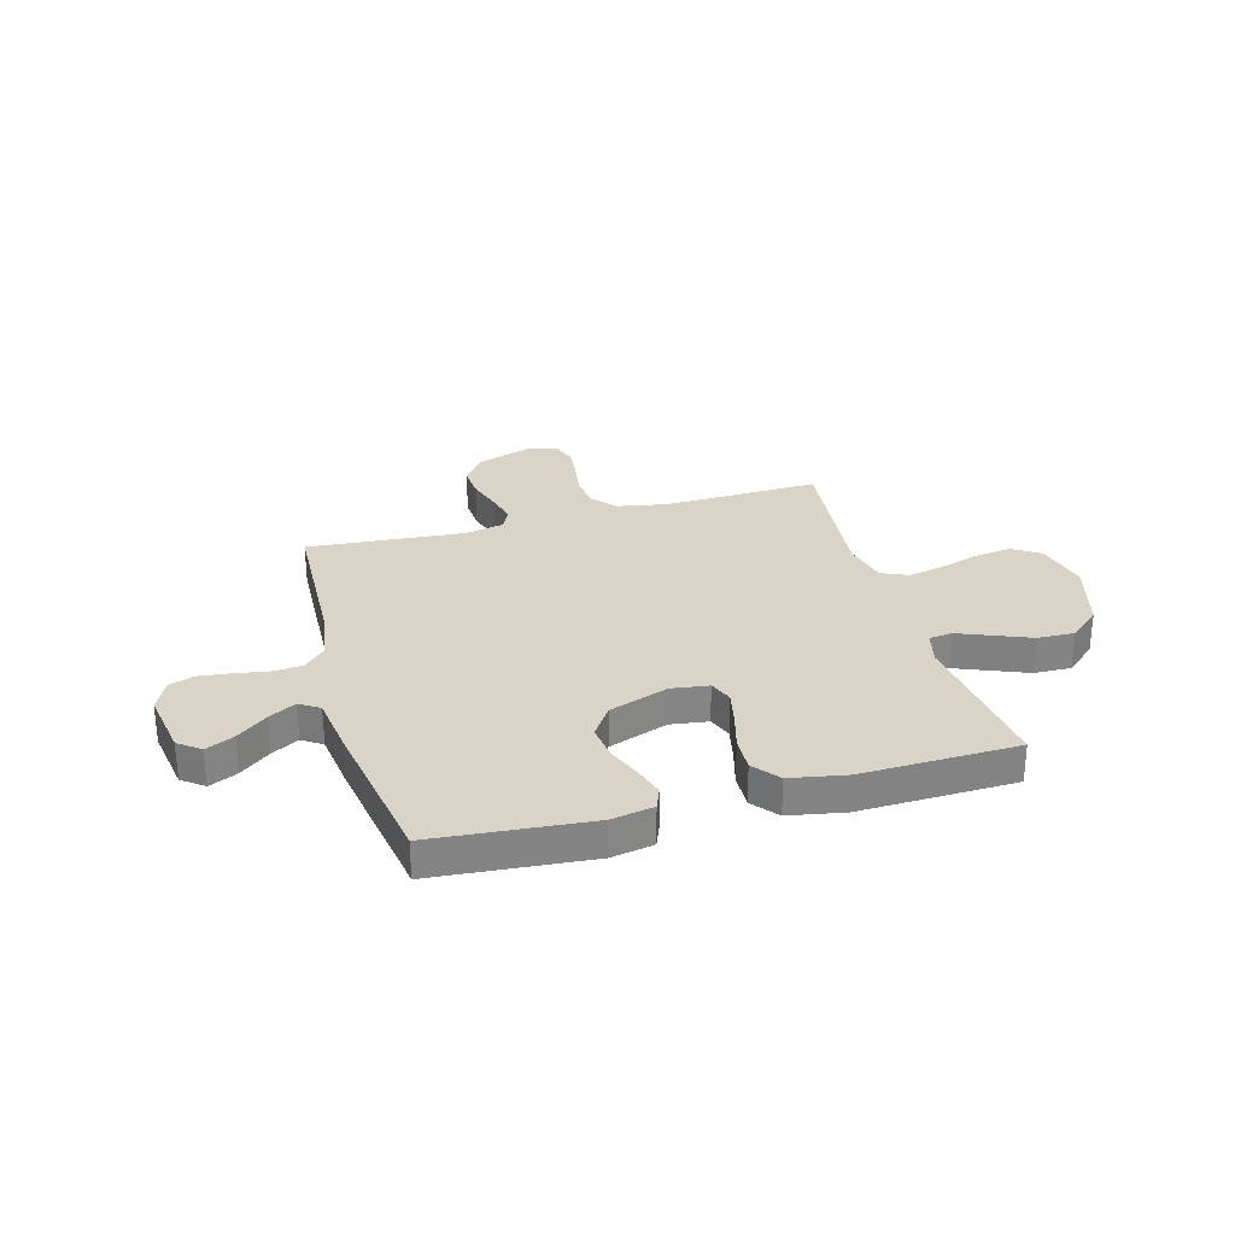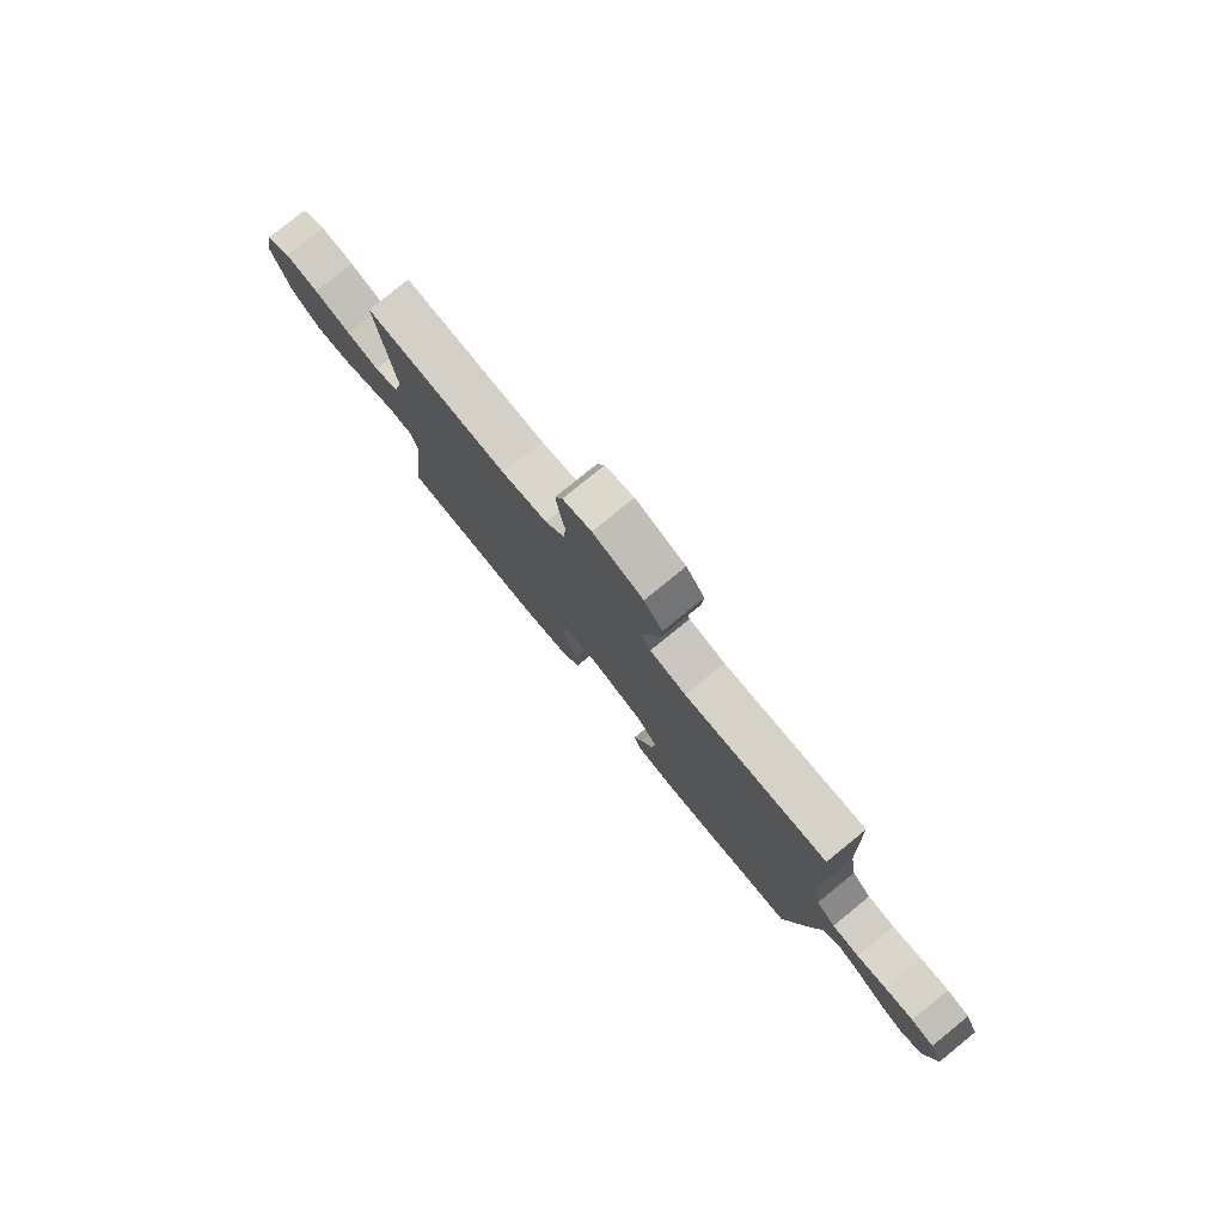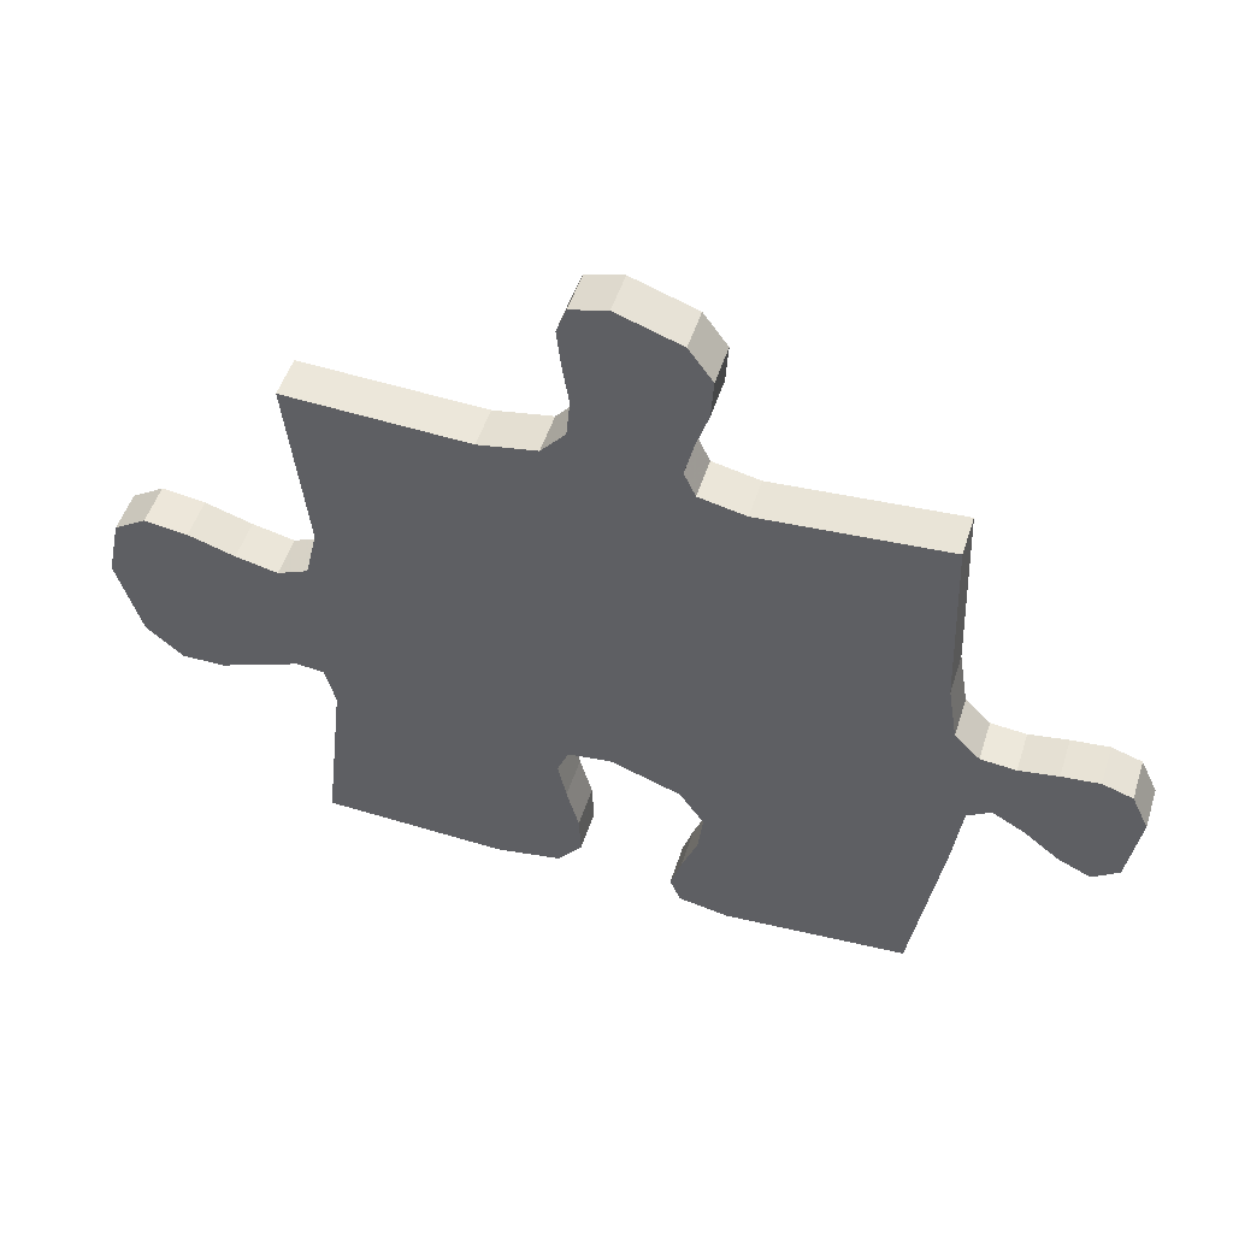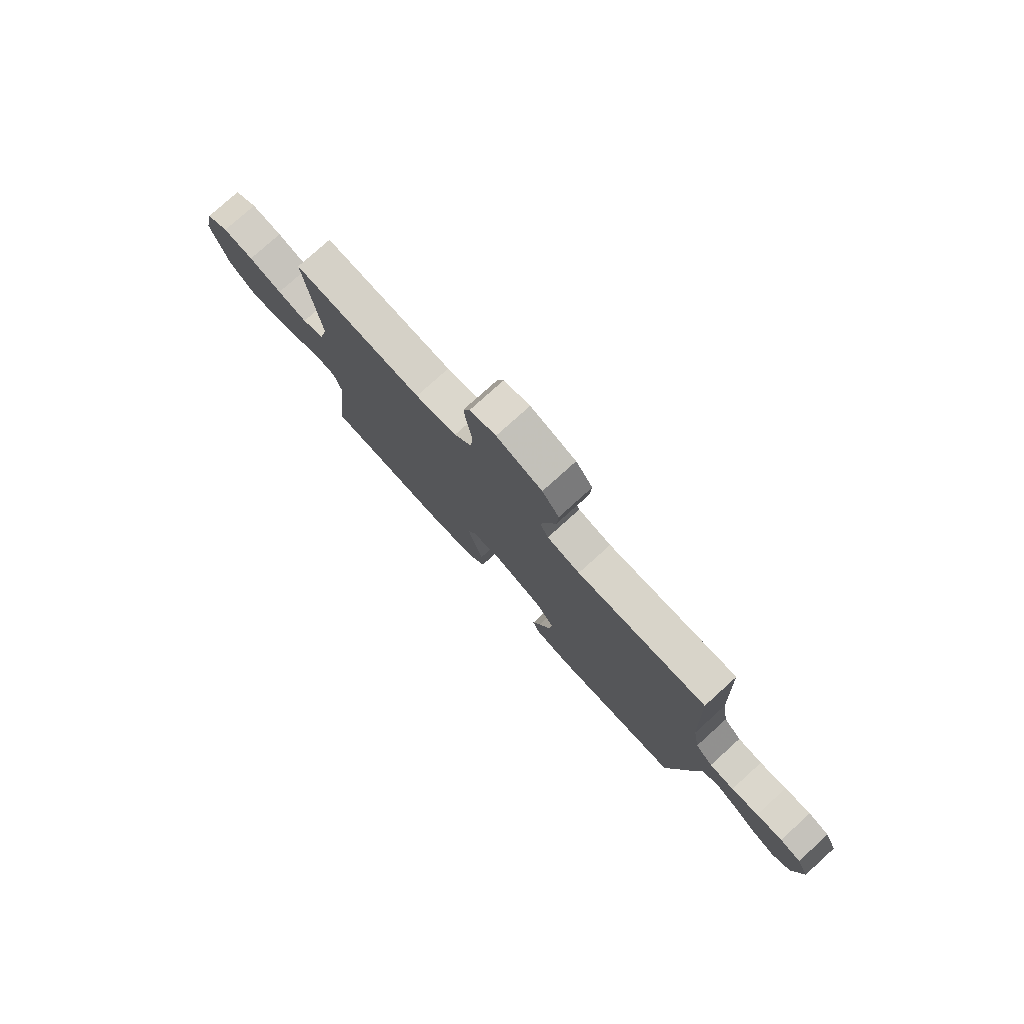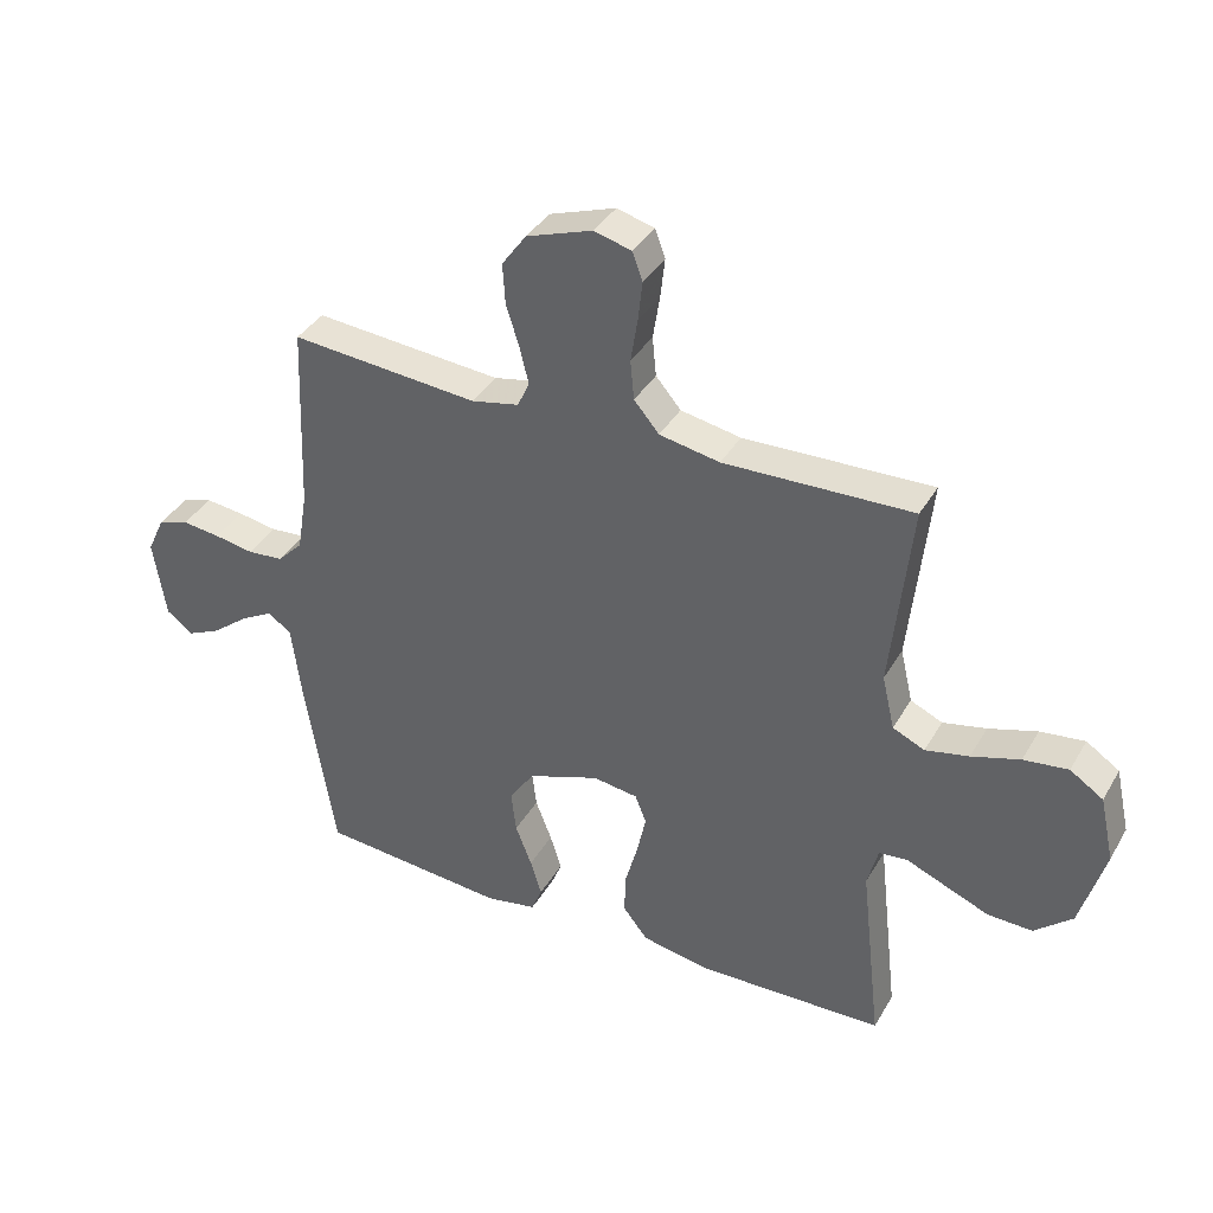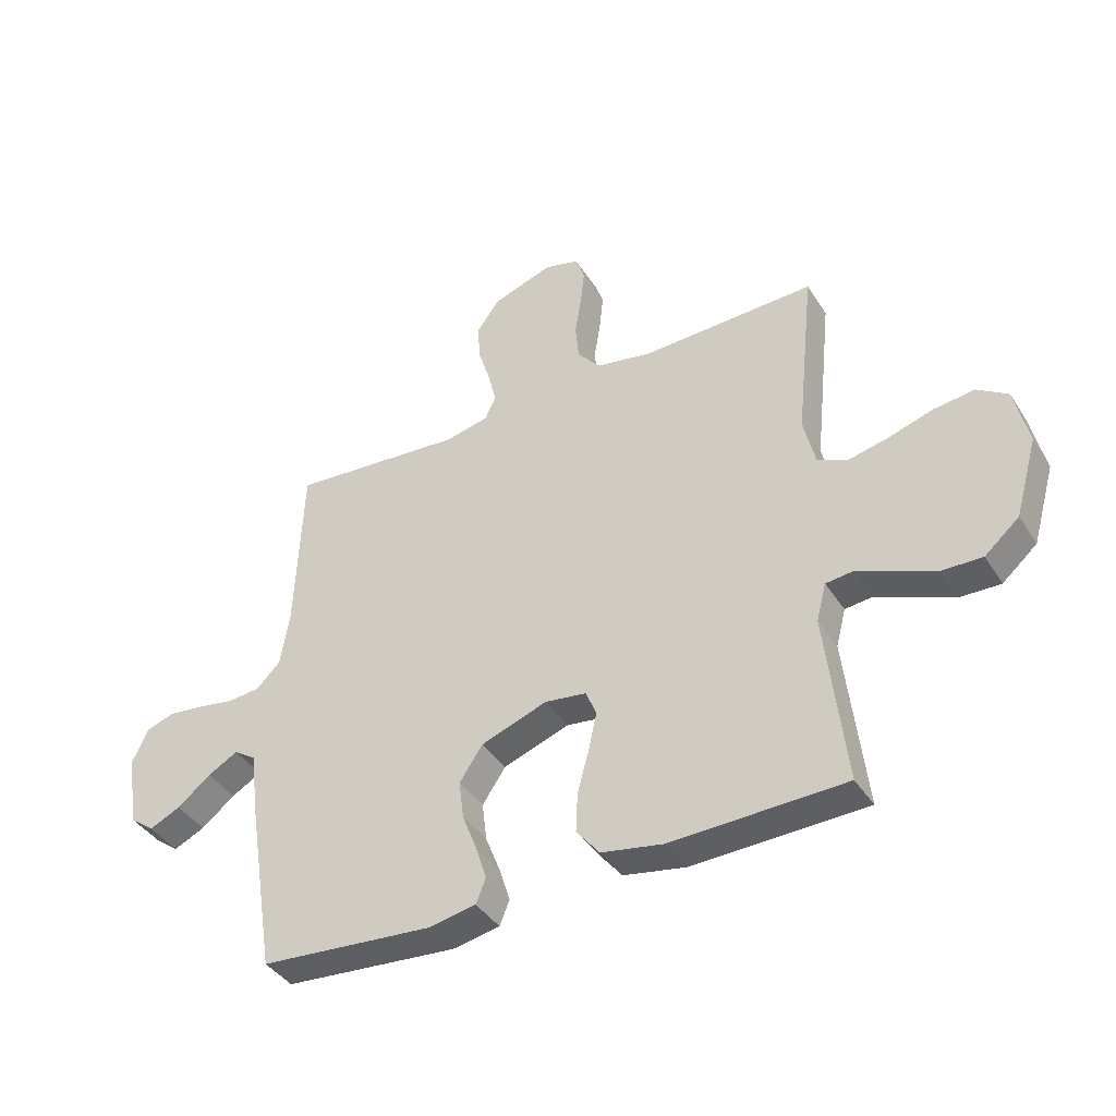
<metadata>
{"format":"obj","ext":"obj","renderer":"f3d","projection":"perspective","resolution":1024,"background":"white","views":[{"elev":28.8,"azim":164.3,"up":"+Y"},{"elev":79.2,"azim":50.9,"up":"+Z"},{"elev":50.6,"azim":17.6,"up":"+Z"},{"elev":77.9,"azim":47.9,"up":"+Z"},{"elev":37.5,"azim":-152.9,"up":"+Z"},{"elev":-40.3,"azim":-150.4,"up":"+Z"}]}
</metadata>
<code>
v 0.5 0.07 -0.5
v 0.2 0.07 -0.526
v 0.119 0.07 -0.511
v 0.102 0.07 -0.469
v 0.12 0.07 -0.411
v 0.146 0.07 -0.344
v 0.154 0.07 -0.277
v 0.114 0.07 -0.218
v 0 0.07 -0.177
v -0.072 0.07 -0.187
v -0.09 0.07 -0.232
v -0.076 0.07 -0.297
v -0.056 0.07 -0.37
v -0.053 0.07 -0.438
v -0.093 0.07 -0.488
v -0.2 0.07 -0.508
v -0.5 0.07 -0.5
v -0.466 0.07 -0.2
v -0.483 0.07 -0.135
v -0.528 0.07 -0.13
v -0.591 0.07 -0.156
v -0.662 0.07 -0.185
v -0.733 0.07 -0.187
v -0.793 0.07 -0.135
v -0.832 0.07 0
v -0.809 0.07 0.104
v -0.756 0.07 0.139
v -0.685 0.07 0.13
v -0.608 0.07 0.106
v -0.539 0.07 0.091
v -0.488 0.07 0.114
v -0.468 0.07 0.2
v -0.5 0.07 0.5
v -0.2 0.07 0.491
v -0.104 0.07 0.509
v -0.064 0.07 0.556
v -0.058 0.07 0.619
v -0.069 0.07 0.688
v -0.076 0.07 0.751
v -0.06 0.07 0.795
v 0 0.07 0.811
v 0.105 0.07 0.775
v 0.144 0.07 0.721
v 0.14 0.07 0.656
v 0.119 0.07 0.59
v 0.105 0.07 0.532
v 0.124 0.07 0.491
v 0.2 0.07 0.475
v 0.5 0.07 0.5
v 0.512 0.07 0.2
v 0.528 0.07 0.104
v 0.569 0.07 0.063
v 0.626 0.07 0.058
v 0.689 0.07 0.069
v 0.75 0.07 0.076
v 0.799 0.07 0.06
v 0.827 0.07 0
v 0.807 0.07 -0.127
v 0.765 0.07 -0.159
v 0.711 0.07 -0.134
v 0.653 0.07 -0.088
v 0.601 0.07 -0.059
v 0.563 0.07 -0.084
v 0.548 0.07 -0.2
v 0.5 0 -0.5
v 0.2 0 -0.526
v 0.119 0 -0.511
v 0.102 0 -0.469
v 0.12 0 -0.411
v 0.146 0 -0.344
v 0.154 0 -0.277
v 0.114 0 -0.218
v 0 0 -0.177
v -0.072 0 -0.187
v -0.09 0 -0.232
v -0.076 0 -0.297
v -0.056 0 -0.37
v -0.053 0 -0.438
v -0.093 0 -0.488
v -0.2 0 -0.508
v -0.5 0 -0.5
v -0.466 0 -0.2
v -0.483 0 -0.135
v -0.528 0 -0.13
v -0.591 0 -0.156
v -0.662 0 -0.185
v -0.733 0 -0.187
v -0.793 0 -0.135
v -0.832 0 0
v -0.809 0 0.104
v -0.756 0 0.139
v -0.685 0 0.13
v -0.608 0 0.106
v -0.539 0 0.091
v -0.488 0 0.114
v -0.468 0 0.2
v -0.5 0 0.5
v -0.2 0 0.491
v -0.104 0 0.509
v -0.064 0 0.556
v -0.058 0 0.619
v -0.069 0 0.688
v -0.076 0 0.751
v -0.06 0 0.795
v 0 0 0.811
v 0.105 0 0.775
v 0.144 0 0.721
v 0.14 0 0.656
v 0.119 0 0.59
v 0.105 0 0.532
v 0.124 0 0.491
v 0.2 0 0.475
v 0.5 0 0.5
v 0.512 0 0.2
v 0.528 0 0.104
v 0.569 0 0.063
v 0.626 0 0.058
v 0.689 0 0.069
v 0.75 0 0.076
v 0.799 0 0.06
v 0.827 0 0
v 0.807 0 -0.127
v 0.765 0 -0.159
v 0.711 0 -0.134
v 0.653 0 -0.088
v 0.601 0 -0.059
v 0.563 0 -0.084
v 0.548 0 -0.2
f 4 5 6
f 3 4 6
f 2 3 6
f 1 2 6
f 64 1 6
f 63 64 6
f 62 63 6 7
f 59 60 61
f 58 59 61
f 57 58 61
f 56 57 61
f 55 56 61
f 54 55 61
f 53 54 61
f 52 53 61 62
f 62 7 8
f 52 62 8
f 51 52 8
f 48 49 50
f 51 8 9
f 50 51 9
f 48 50 9
f 47 48 9
f 43 44 45
f 42 43 45
f 41 42 45
f 40 41 45
f 39 40 45
f 38 39 45
f 37 38 45
f 36 37 45 46
f 47 9 10
f 46 47 10
f 36 46 10
f 35 36 10
f 32 33 34
f 35 10 11
f 34 35 11
f 32 34 11
f 31 32 11
f 27 28 29
f 26 27 29
f 25 26 29
f 24 25 29
f 23 24 29
f 22 23 29
f 21 22 29
f 20 21 29
f 19 20 29 30
f 31 11 12
f 30 31 12
f 19 30 12
f 18 19 12
f 16 17 18
f 15 16 18
f 14 15 18
f 13 14 18
f 12 13 18
f 70 69 68
f 70 68 67
f 70 67 66
f 70 66 65
f 70 65 128
f 70 128 127
f 71 70 127 126
f 125 124 123
f 125 123 122
f 125 122 121
f 125 121 120
f 125 120 119
f 125 119 118
f 125 118 117
f 126 125 117 116
f 72 71 126
f 72 126 116
f 72 116 115
f 114 113 112
f 73 72 115
f 73 115 114
f 73 114 112
f 73 112 111
f 109 108 107
f 109 107 106
f 109 106 105
f 109 105 104
f 109 104 103
f 109 103 102
f 109 102 101
f 110 109 101 100
f 74 73 111
f 74 111 110
f 74 110 100
f 74 100 99
f 98 97 96
f 75 74 99
f 75 99 98
f 75 98 96
f 75 96 95
f 93 92 91
f 93 91 90
f 93 90 89
f 93 89 88
f 93 88 87
f 93 87 86
f 93 86 85
f 93 85 84
f 94 93 84 83
f 76 75 95
f 76 95 94
f 76 94 83
f 76 83 82
f 82 81 80
f 82 80 79
f 82 79 78
f 82 78 77
f 82 77 76
f 1 65 66 2
f 2 66 67 3
f 3 67 68 4
f 4 68 69 5
f 5 69 70 6
f 6 70 71 7
f 7 71 72 8
f 8 72 73 9
f 9 73 74 10
f 10 74 75 11
f 11 75 76 12
f 12 76 77 13
f 13 77 78 14
f 14 78 79 15
f 15 79 80 16
f 16 80 81 17
f 17 81 82 18
f 18 82 83 19
f 19 83 84 20
f 20 84 85 21
f 21 85 86 22
f 22 86 87 23
f 23 87 88 24
f 24 88 89 25
f 25 89 90 26
f 26 90 91 27
f 27 91 92 28
f 28 92 93 29
f 29 93 94 30
f 30 94 95 31
f 31 95 96 32
f 32 96 97 33
f 33 97 98 34
f 34 98 99 35
f 35 99 100 36
f 36 100 101 37
f 37 101 102 38
f 38 102 103 39
f 39 103 104 40
f 40 104 105 41
f 41 105 106 42
f 42 106 107 43
f 43 107 108 44
f 44 108 109 45
f 45 109 110 46
f 46 110 111 47
f 47 111 112 48
f 48 112 113 49
f 49 113 114 50
f 50 114 115 51
f 51 115 116 52
f 52 116 117 53
f 53 117 118 54
f 54 118 119 55
f 55 119 120 56
f 56 120 121 57
f 57 121 122 58
f 58 122 123 59
f 59 123 124 60
f 60 124 125 61
f 61 125 126 62
f 62 126 127 63
f 63 127 128 64
f 64 128 65 1

</code>
